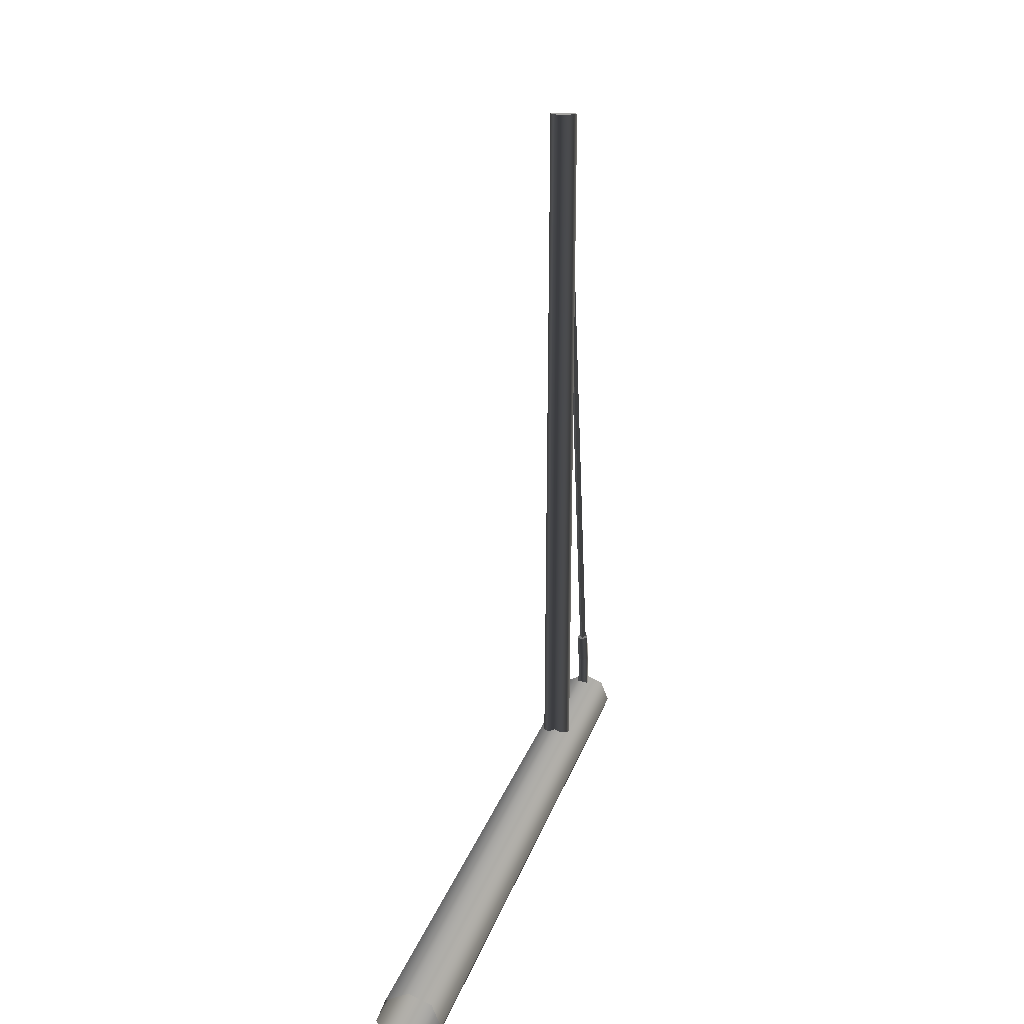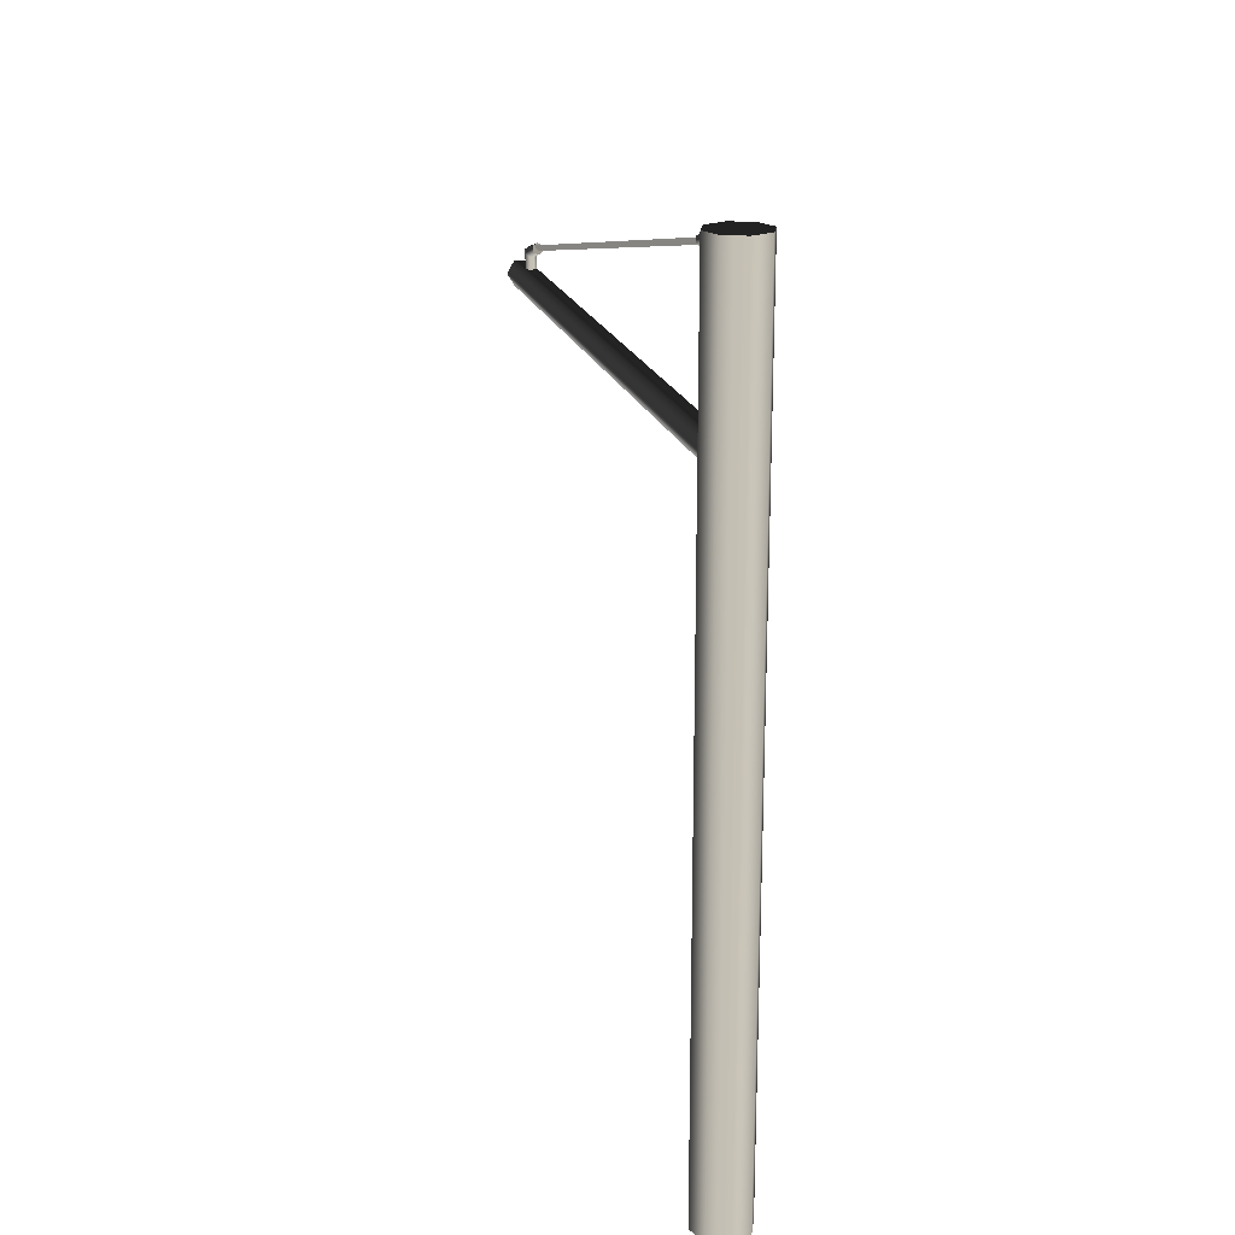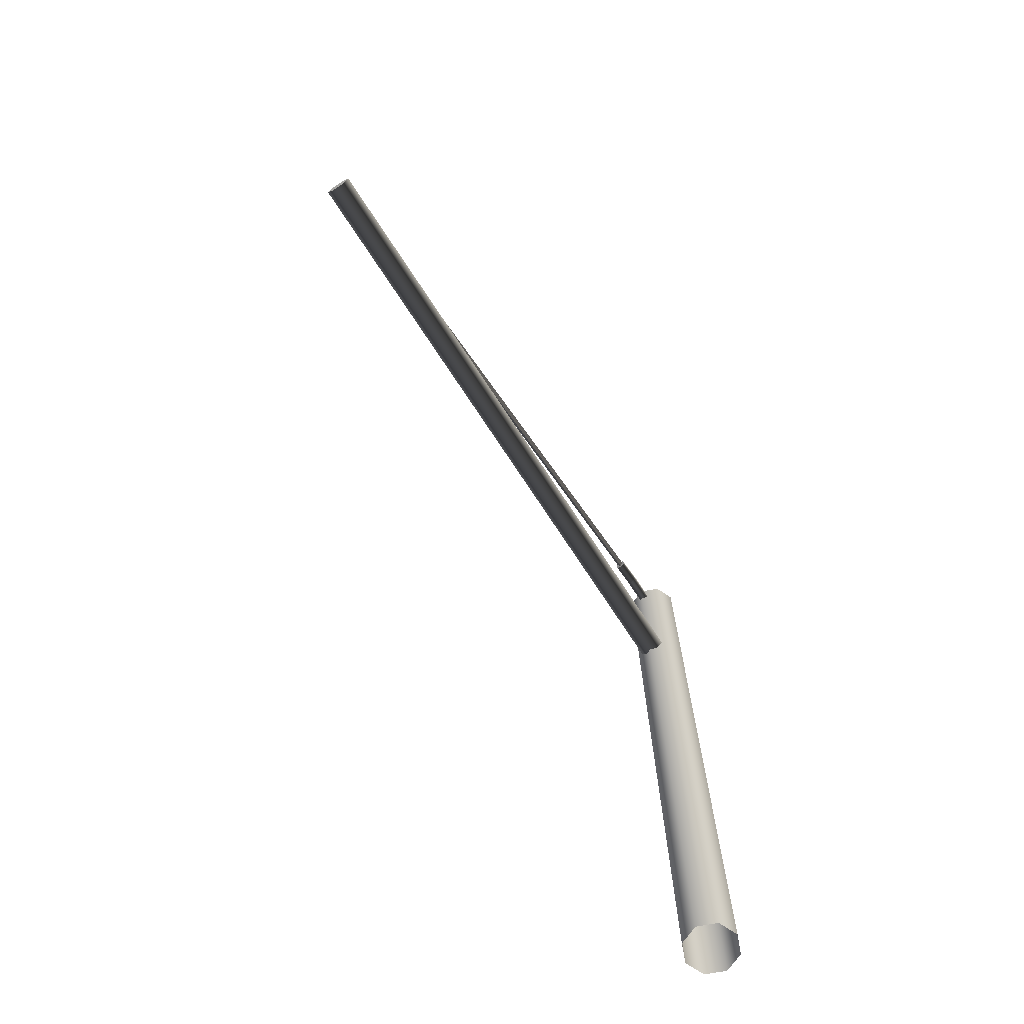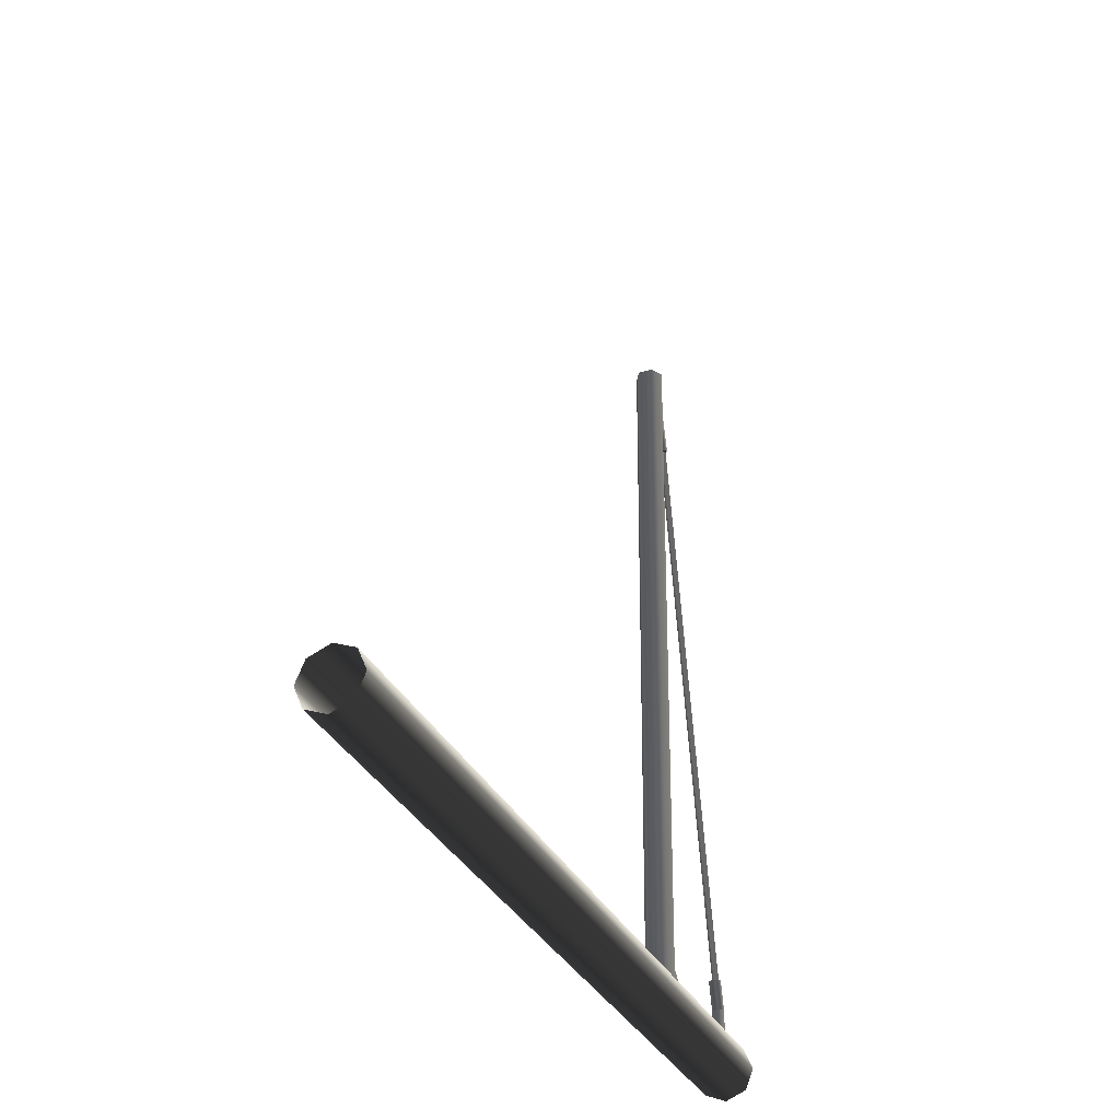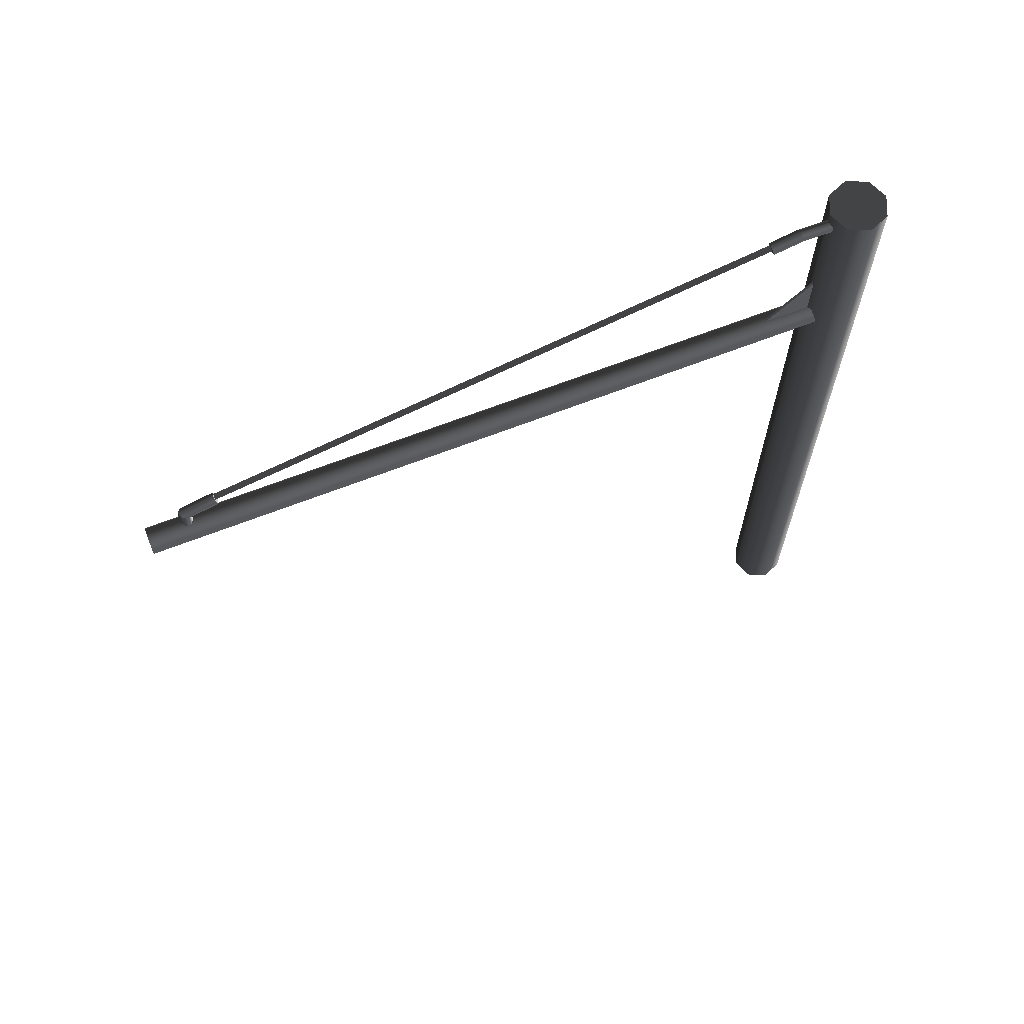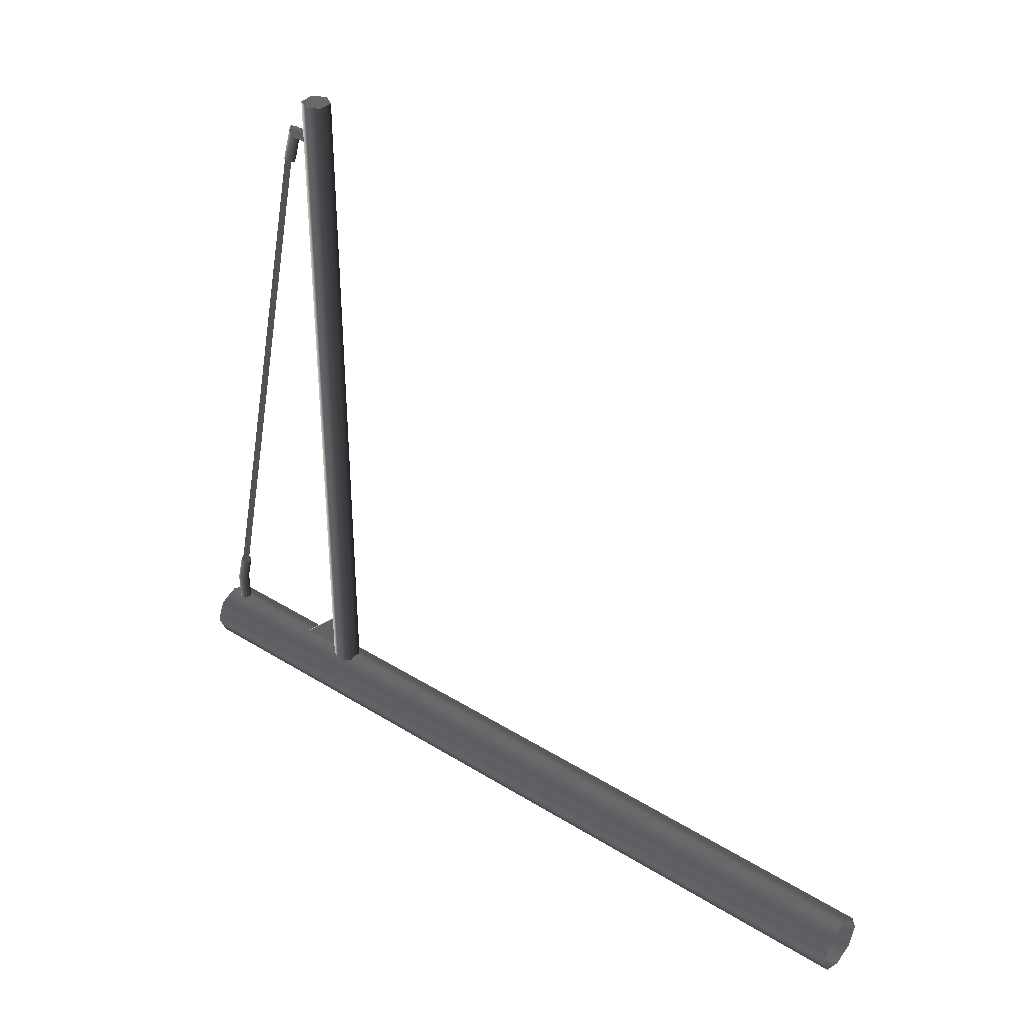
<metadata>
{"format":"obj","ext":"obj","renderer":"f3d","projection":"perspective","resolution":1024,"background":"white","views":[{"elev":15.1,"azim":-167.8,"up":"+Y"},{"elev":20.1,"azim":-14.6,"up":"+Z"},{"elev":-70.2,"azim":-146.8,"up":"+Z"},{"elev":-32.5,"azim":-157.5,"up":"+Y"},{"elev":65.9,"azim":-111.1,"up":"+Z"},{"elev":37.7,"azim":128.5,"up":"+Y"}]}
</metadata>
<code>
v -3.828e-06 -3.169 2.535
v -8.29e-06 -3.169 2.994
v -3.228e-05 -2.718 2.539
v -0.0239 -3.169 2.535
v -0.02393 -2.718 2.539
v -0.02391 -3.169 2.994
v 0.03169 3.74 2.537
v -0.07202 -3.452 2.537
v -0.1123 3.74 2.537
v 0.07201 -3.452 2.537
v -0.144 -3.452 2.413
v -0.1843 3.74 2.413
v -0.07209 -3.452 2.288
v -0.1123 3.74 2.288
v 0.07194 -3.452 2.288
v 0.03162 3.74 2.288
v 0.1439 -3.452 2.413
v 0.1037 3.74 2.413
v 0.07201 -3.452 2.537
v 0.03169 3.74 2.537
v -0.1123 3.74 2.537
v -0.1123 3.74 2.288
v 0.1037 3.74 2.413
v -0.1843 3.74 2.413
v 0.03169 3.74 2.537
v 0.03162 3.74 2.288
v -7.163e-05 -3.74 4.2
v -0.2037 -3.655 -4.2
v -0.2037 -3.655 4.2
v 2.398e-06 -3.74 -4.2
v -0.2881 -3.452 -4.2
v -0.288 -3.452 4.2
v -0.2037 -3.248 -4.2
v -0.2037 -3.248 4.2
v -1.119e-05 -3.164 -4.2
v -8.514e-05 -3.164 4.2
v 0.2036 -3.248 -4.2
v 0.2036 -3.248 4.2
v 0.2879 -3.452 -4.2
v 0.288 -3.452 4.2
v 0.2037 -3.655 -4.2
v 0.2036 -3.655 4.2
v 2.398e-06 -3.74 -4.2
v -7.163e-05 -3.74 4.2
v 0.2036 -3.248 4.2
v -0.2037 -3.248 4.2
v -8.514e-05 -3.164 4.2
v 0.2036 -3.655 4.2
v -0.2037 -3.655 4.2
v -0.288 -3.452 4.2
v 0.288 -3.452 4.2
v -7.163e-05 -3.74 4.2
v 0.03896 -2.888 3.996
v -0.01295 -3.205 3.961
v 0.03898 -3.206 3.991
v -0.01301 -2.891 3.966
v 0.03897 -2.882 4.056
v 0.039 -3.208 4.051
v -0.013 -2.879 4.086
v -0.01302 -3.209 4.081
v -0.06498 -2.882 4.056
v -0.06494 -3.208 4.051
v -0.06498 -2.888 3.996
v -0.06496 -3.206 3.991
v -0.01301 -2.891 3.966
v -0.01295 -3.205 3.961
v 0.03901 -2.601 3.926
v -0.01301 -2.891 3.966
v 0.03896 -2.888 3.996
v -0.01293 -2.608 3.897
v 0.03896 -2.587 3.985
v 0.03897 -2.882 4.056
v -0.01292 -2.58 4.014
v -0.013 -2.879 4.086
v -0.06498 -2.587 3.985
v -0.06498 -2.882 4.056
v -0.06493 -2.601 3.926
v -0.06498 -2.888 3.996
v -0.01293 -2.608 3.897
v -0.01301 -2.891 3.966
v 0.03896 -2.587 3.985
v -0.01293 -2.608 3.897
v 0.03901 -2.601 3.926
v -0.01292 -2.58 4.014
v -0.06498 -2.587 3.985
v -0.06493 -2.601 3.926
v 0.02773 3.367 2.732
v -0.02423 3.397 2.468
v 0.02773 3.367 2.468
v -0.02428 3.397 2.754
v 0.02768 3.307 2.686
v 0.02769 3.307 2.468
v -0.02425 3.277 2.663
v -0.02418 3.277 2.468
v -0.07614 3.307 2.686
v -0.07614 3.307 2.468
v -0.07621 3.367 2.732
v -0.07622 3.367 2.468
v -0.02428 3.397 2.754
v -0.02423 3.397 2.468
v 0.0277 3.023 2.827
v -0.02428 3.397 2.754
v 0.02773 3.367 2.732
v -0.02427 3.031 2.856
v 0.0277 3.007 2.769
v 0.02768 3.307 2.686
v -0.02428 2.999 2.741
v -0.02425 3.277 2.663
v -0.07624 3.007 2.769
v -0.07614 3.307 2.686
v -0.07624 3.023 2.827
v -0.07621 3.367 2.732
v -0.02427 3.031 2.856
v -0.02428 3.397 2.754
v 0.0277 3.007 2.769
v -0.02427 3.031 2.856
v 0.0277 3.023 2.827
v -0.02428 2.999 2.741
v -0.07624 3.007 2.769
v -0.07624 3.023 2.827
v 0.007618 3.099 2.817
v -0.01296 -2.621 3.924
v 0.02069 -2.61 3.981
v -0.02424 3.089 2.763
v -0.05612 3.099 2.817
v 0.02069 -2.61 3.981
v -0.04666 -2.61 3.981
v 0.007618 3.099 2.817
v -0.02424 3.089 2.763
v -0.04666 -2.61 3.981
v -0.01296 -2.621 3.924
v -0.05612 3.099 2.817
v -0.02391 -3.169 2.994
v -3.828e-06 -3.169 2.535
v -0.0239 -3.169 2.535
v -8.29e-06 -3.169 2.994
v -0.02393 -2.718 2.539
v -8.29e-06 -3.169 2.994
v -0.02391 -3.169 2.994
v -3.228e-05 -2.718 2.539
v -0.0239 -3.169 2.535
v -3.228e-05 -2.718 2.539
v -0.02393 -2.718 2.539
v -3.828e-06 -3.169 2.535
g StartPolePref_1050_2
f 1 3 2
f 4 6 5
f 7 9 8
f 8 10 7
f 11 8 9
f 9 12 11
f 13 11 12
f 12 14 13
f 15 13 14
f 14 16 15
f 17 15 16
f 16 18 17
f 19 17 18
f 18 20 19
f 21 23 22
f 22 24 21
f 21 25 23
f 22 23 26
f 27 29 28
f 28 30 27
f 31 28 29
f 29 32 31
f 33 31 32
f 32 34 33
f 35 33 34
f 34 36 35
f 37 35 36
f 36 38 37
f 39 37 38
f 38 40 39
f 41 39 40
f 40 42 41
f 43 41 42
f 42 44 43
f 45 47 46
f 48 45 46
f 46 49 48
f 46 50 49
f 45 48 51
f 49 52 48
f 53 55 54
f 54 56 53
f 55 53 57
f 57 58 55
f 58 57 59
f 59 60 58
f 60 59 61
f 61 62 60
f 62 61 63
f 63 64 62
f 64 63 65
f 65 66 64
f 67 69 68
f 68 70 67
f 69 67 71
f 71 72 69
f 72 71 73
f 73 74 72
f 74 73 75
f 75 76 74
f 76 75 77
f 77 78 76
f 78 77 79
f 79 80 78
f 81 83 82
f 84 81 82
f 82 85 84
f 86 85 82
f 87 89 88
f 88 90 87
f 89 87 91
f 91 92 89
f 92 91 93
f 93 94 92
f 94 93 95
f 95 96 94
f 96 95 97
f 97 98 96
f 98 97 99
f 99 100 98
f 101 103 102
f 102 104 101
f 103 101 105
f 105 106 103
f 106 105 107
f 107 108 106
f 108 107 109
f 109 110 108
f 110 109 111
f 111 112 110
f 112 111 113
f 113 114 112
f 115 117 116
f 118 115 116
f 116 119 118
f 120 119 116
f 121 123 122
f 122 124 121
f 125 127 126
f 126 128 125
f 129 131 130
f 130 132 129
f 133 135 134
f 134 136 133
f 137 139 138
f 138 140 137
f 141 143 142
f 142 144 141

</code>
